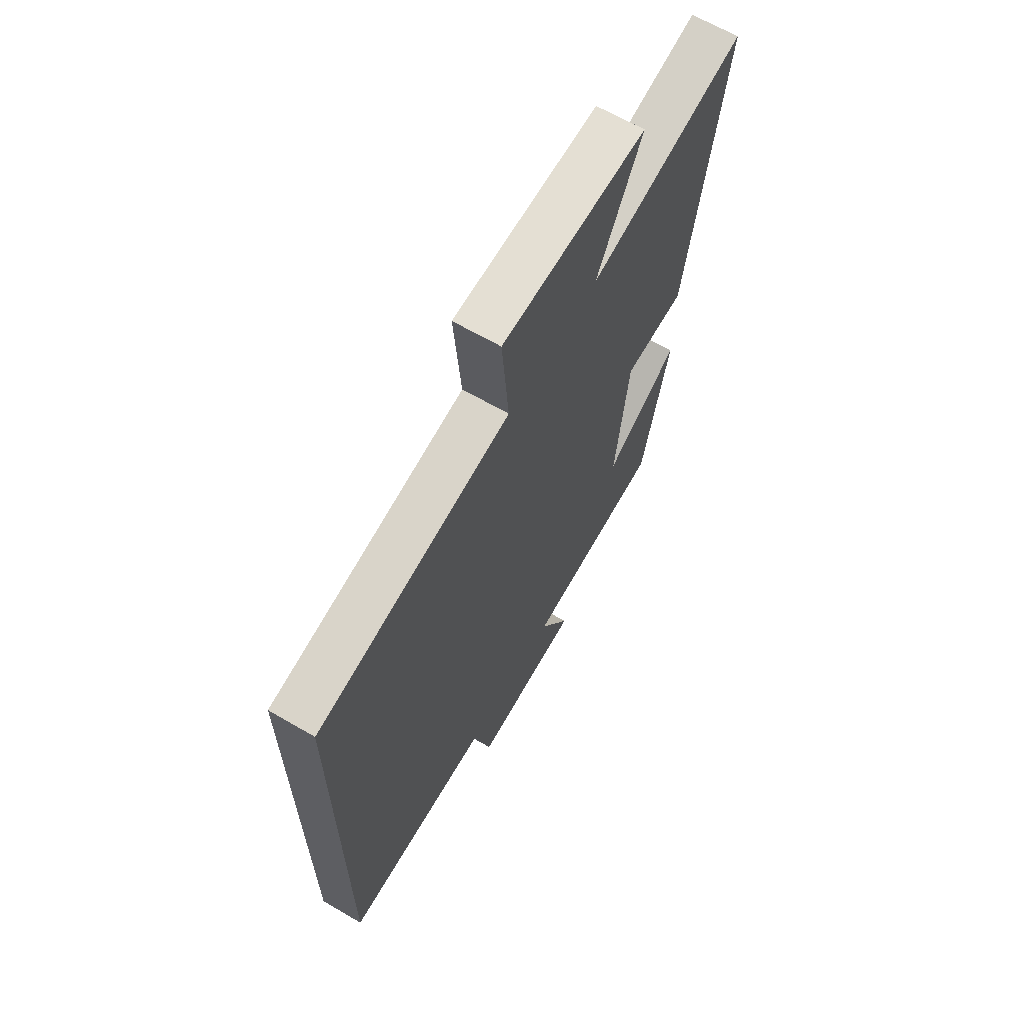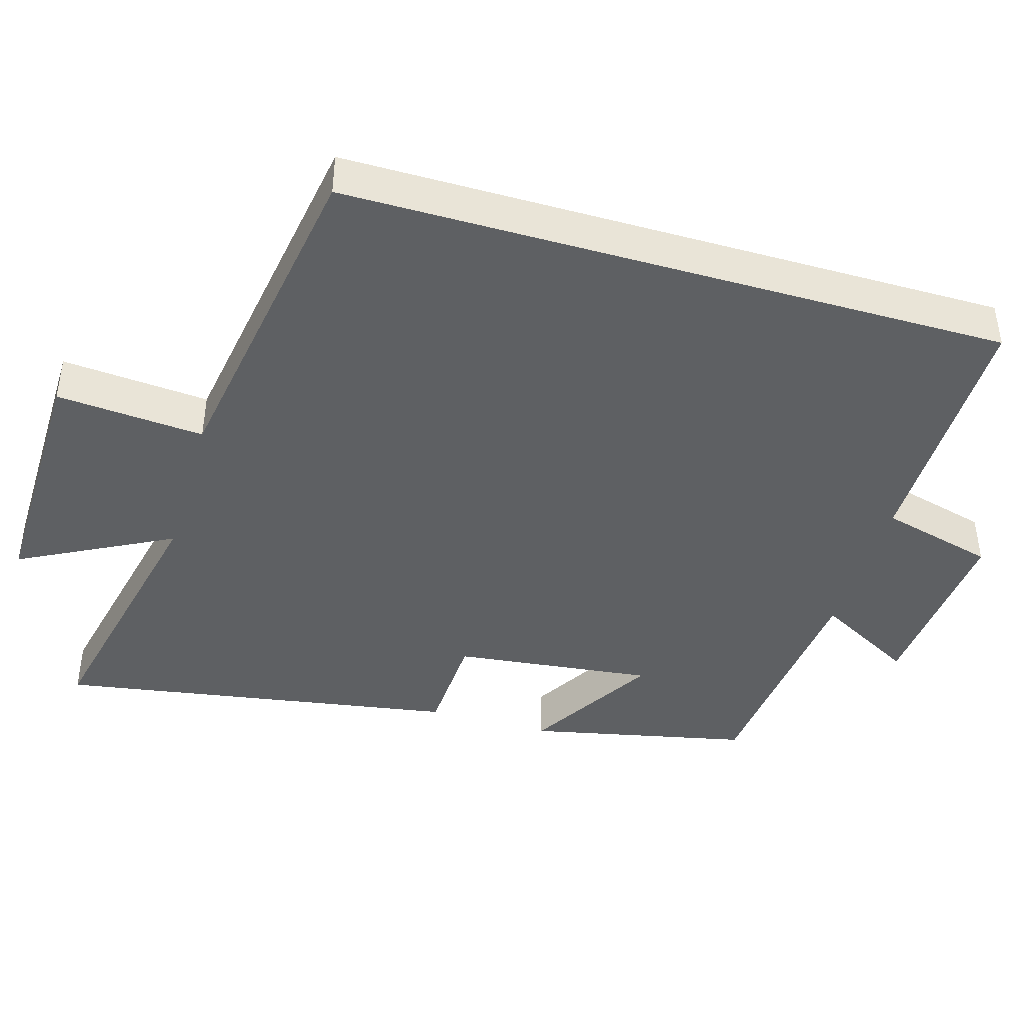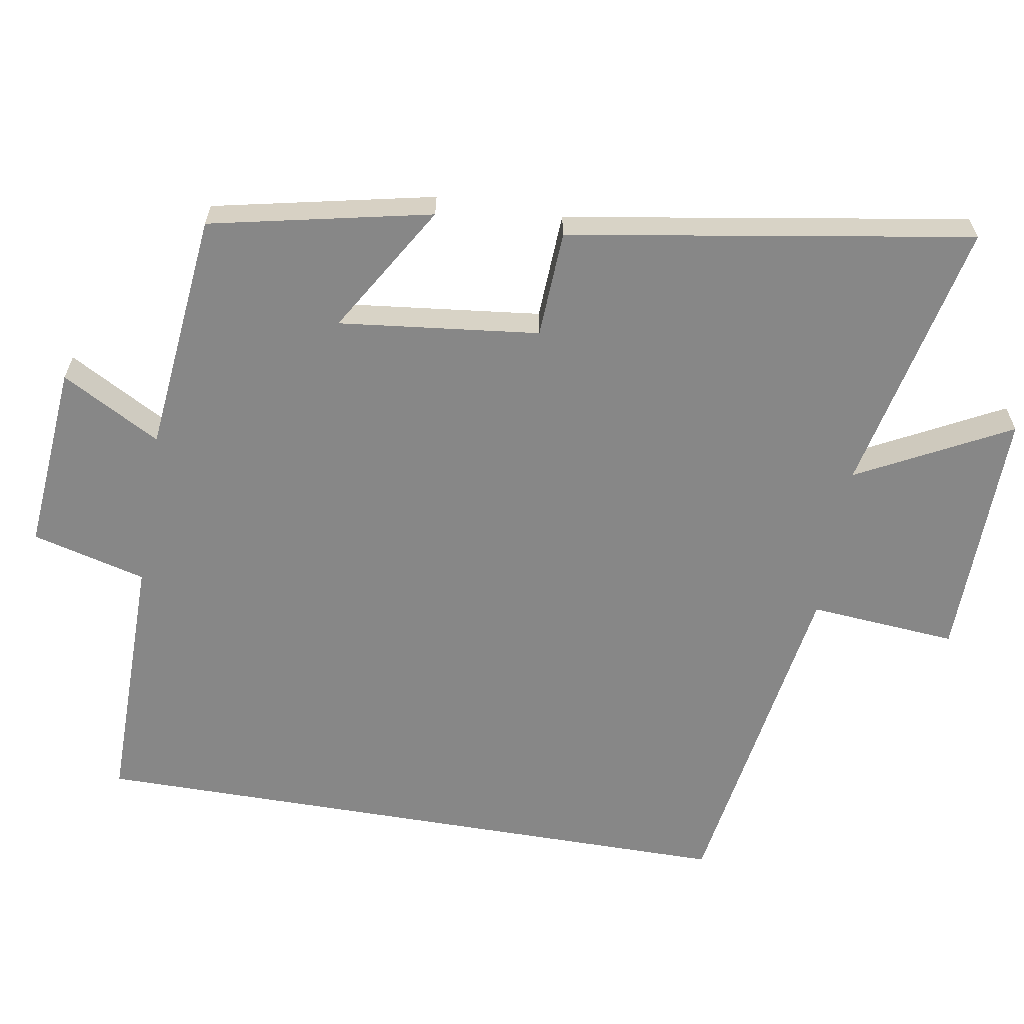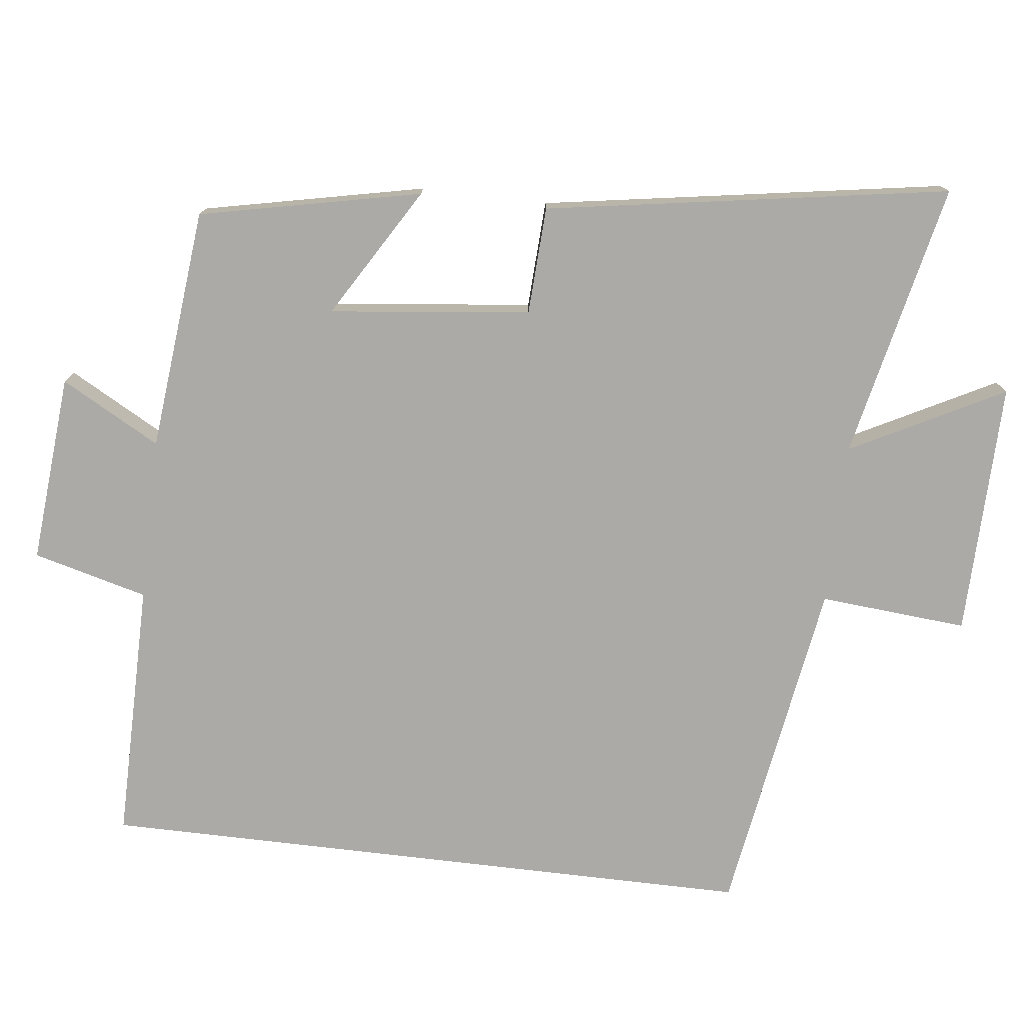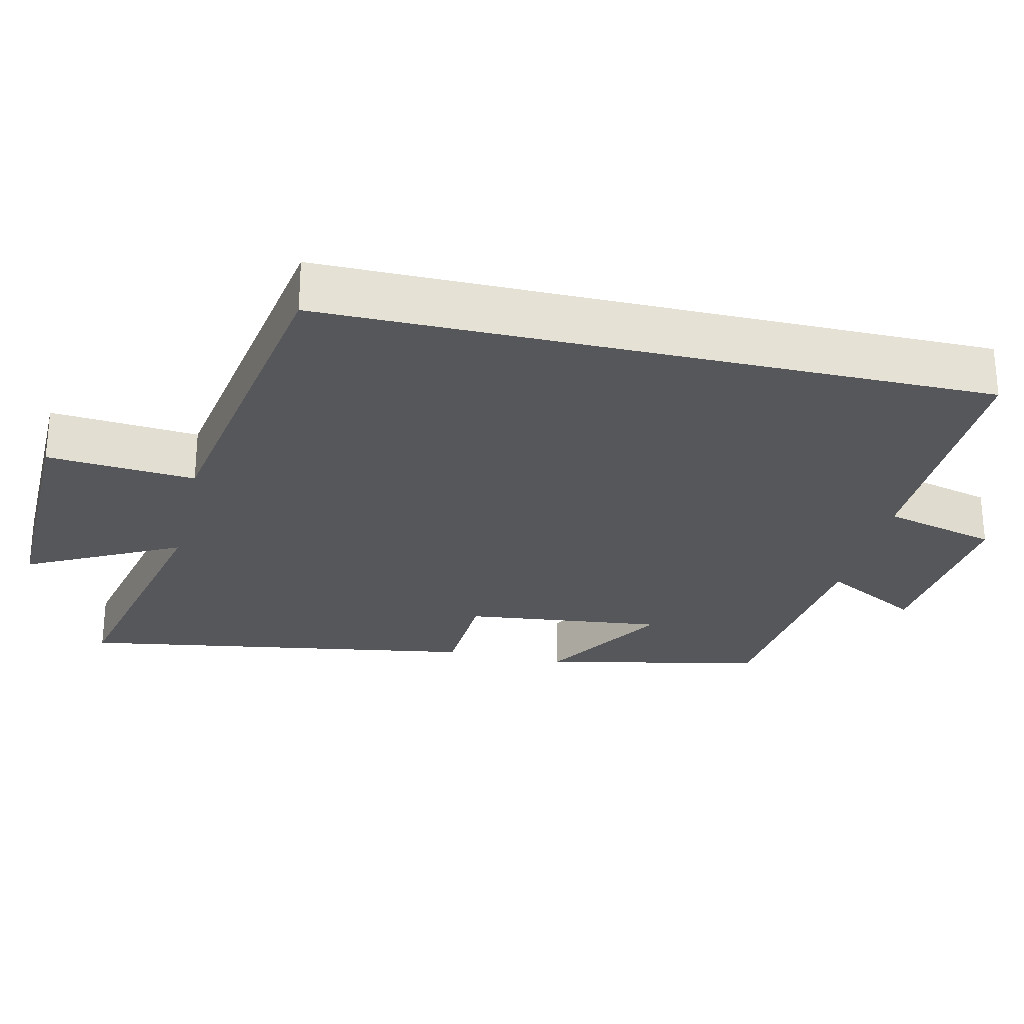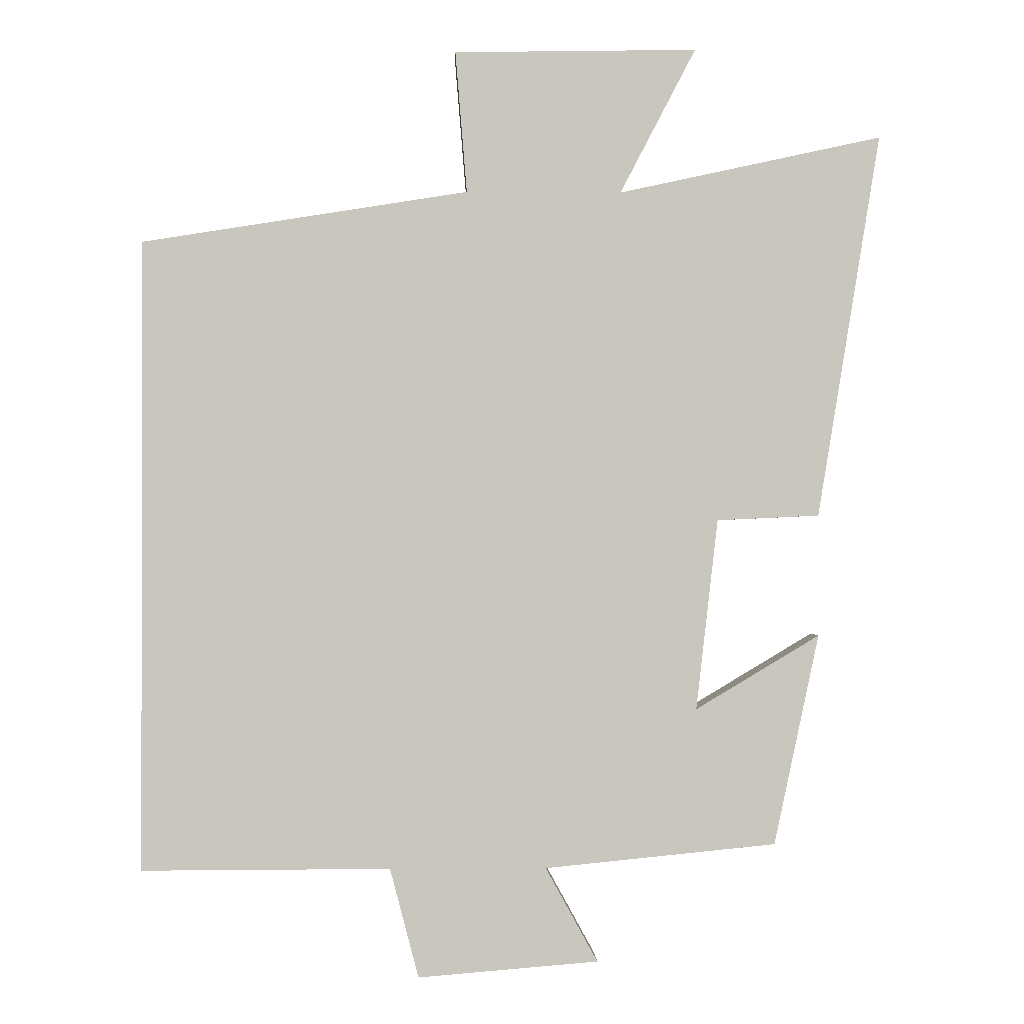
<metadata>
{"format":"obj","ext":"obj","renderer":"f3d","projection":"perspective","resolution":1024,"background":"white","views":[{"elev":65.5,"azim":120.3,"up":"+Z"},{"elev":-42.6,"azim":73.6,"up":"+Y"},{"elev":-62.3,"azim":-99.6,"up":"+Y"},{"elev":-76.0,"azim":-96.8,"up":"+Y"},{"elev":-26.7,"azim":76.8,"up":"+Y"},{"elev":-0.6,"azim":178.2,"up":"+Z"}]}
</metadata>
<code>
v 0.5 0.07 0.424
v 0.5 0.07 -0.501
v 0.135 0.07 -0.5
v 0.093 0.07 -0.66
v -0.171 0.07 -0.638
v -0.095 0.07 -0.5
v -0.434 0.07 -0.466
v -0.5 0.07 -0.157
v -0.318 0.07 -0.266
v -0.35 0.07 0.014
v -0.5 0.07 0.021
v -0.592 0.07 0.584
v -0.206 0.07 0.5
v -0.317 0.07 0.713
v 0.039 0.07 0.707
v 0.022 0.07 0.5
v 0.5 0 0.424
v 0.5 0 -0.501
v 0.135 0 -0.5
v 0.093 0 -0.66
v -0.171 0 -0.638
v -0.095 0 -0.5
v -0.434 0 -0.466
v -0.5 0 -0.157
v -0.318 0 -0.266
v -0.35 0 0.014
v -0.5 0 0.021
v -0.592 0 0.584
v -0.206 0 0.5
v -0.317 0 0.713
v 0.039 0 0.707
v 0.022 0 0.5
f 13 14 15 16
f 13 16 1 2
f 10 11 12 13
f 9 10 13 2
f 6 7 8 9
f 3 4 5 6
f 3 6 9
f 2 3 9
f 32 31 30 29
f 18 17 32 29
f 29 28 27 26
f 18 29 26 25
f 25 24 23 22
f 22 21 20 19
f 25 22 19
f 25 19 18
f 1 17 18 2
f 2 18 19 3
f 3 19 20 4
f 4 20 21 5
f 5 21 22 6
f 6 22 23 7
f 7 23 24 8
f 8 24 25 9
f 9 25 26 10
f 10 26 27 11
f 11 27 28 12
f 12 28 29 13
f 13 29 30 14
f 14 30 31 15
f 15 31 32 16
f 16 32 17 1

</code>
